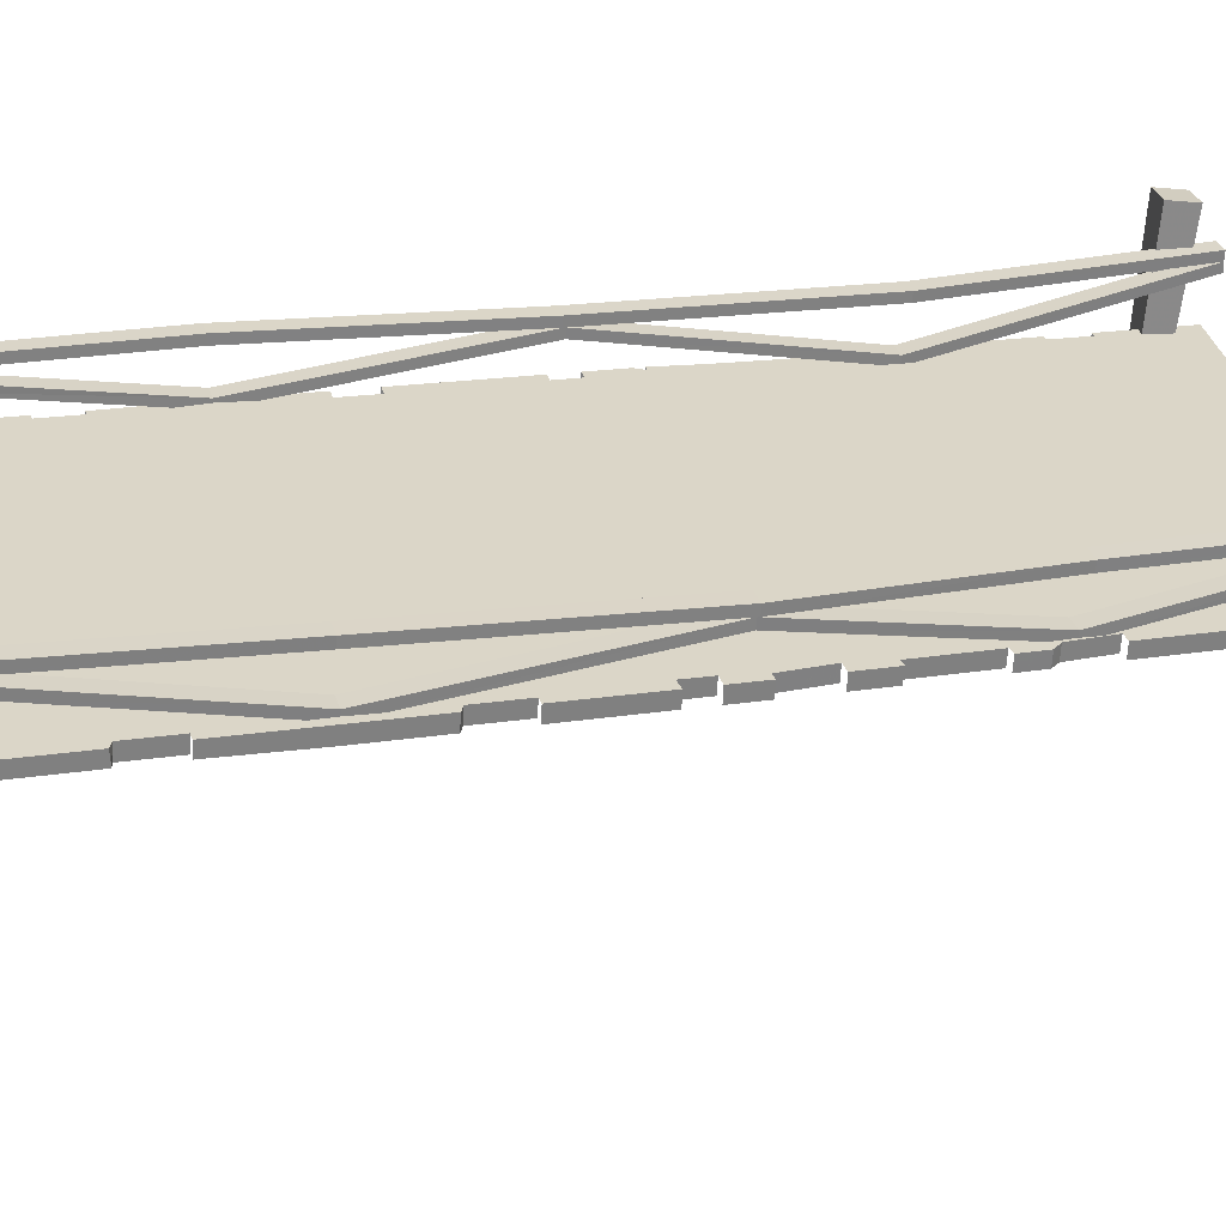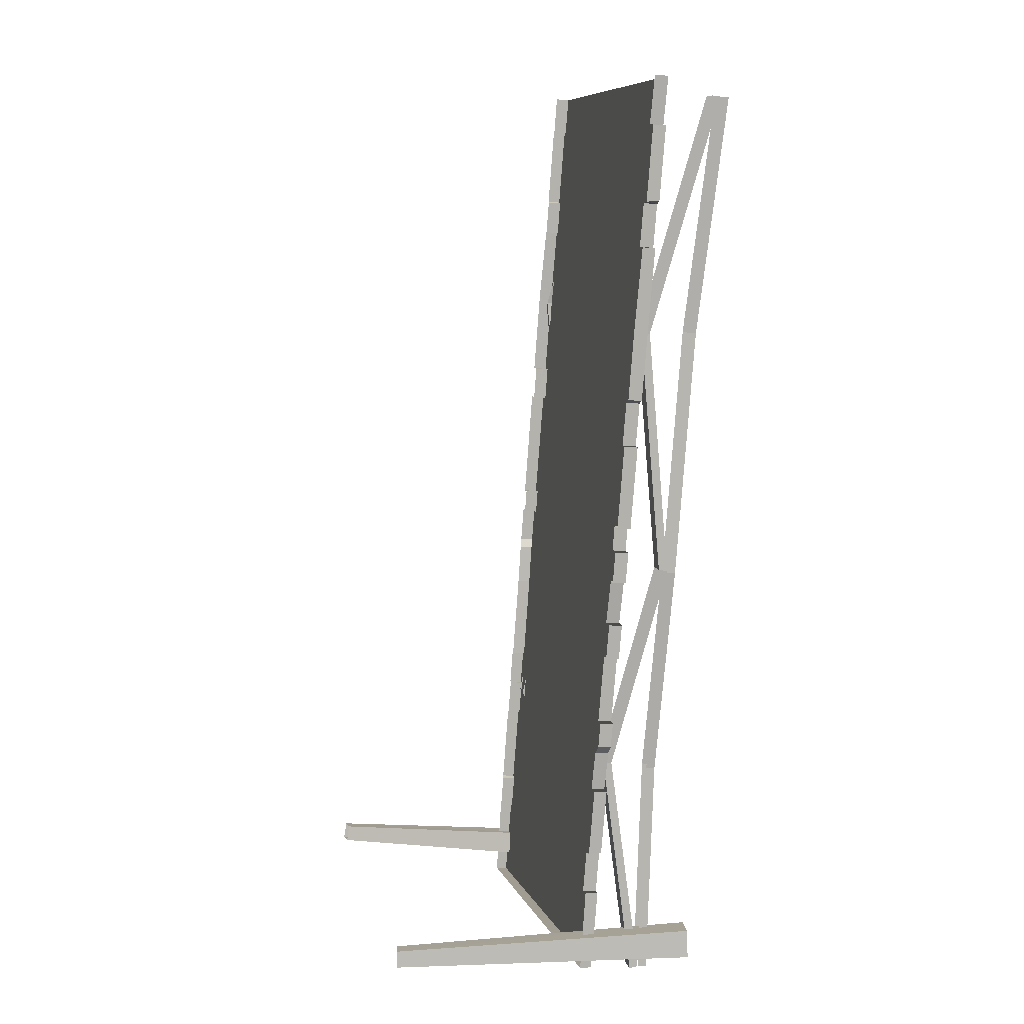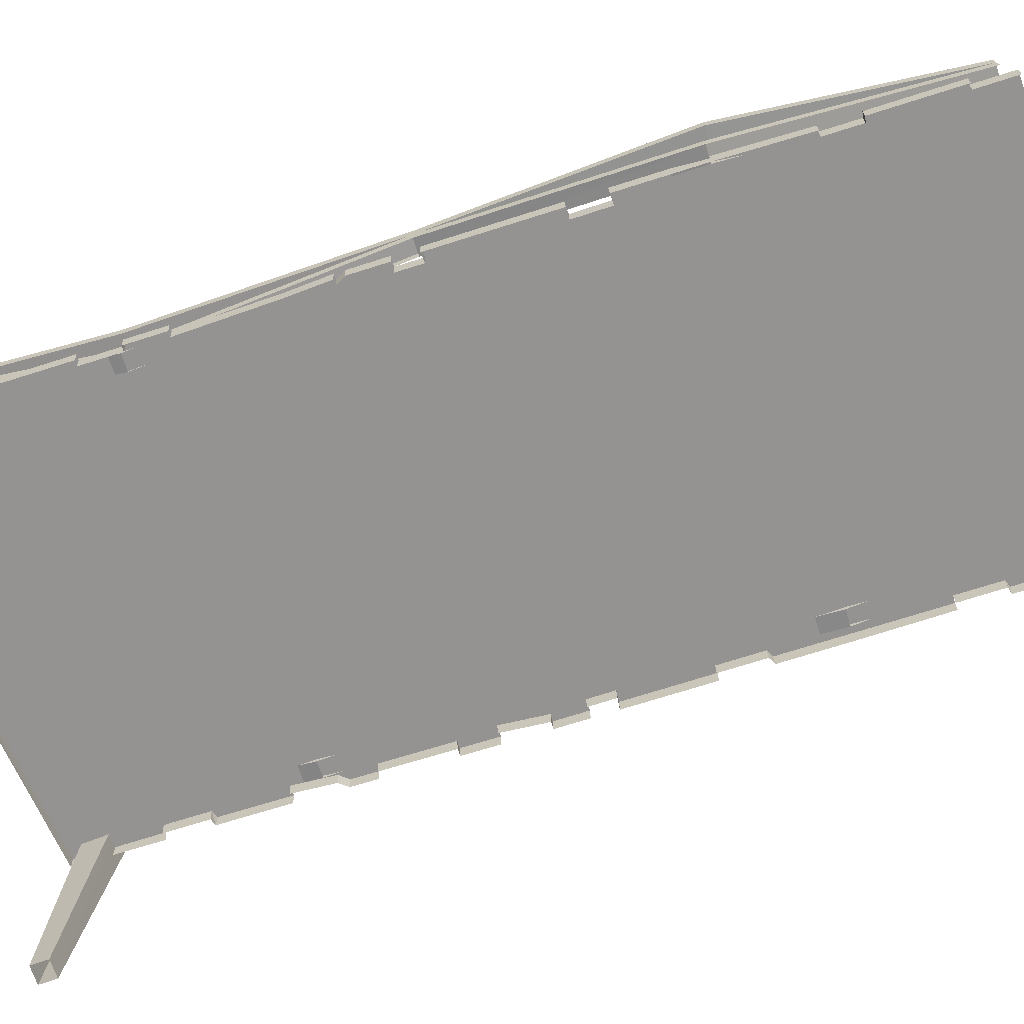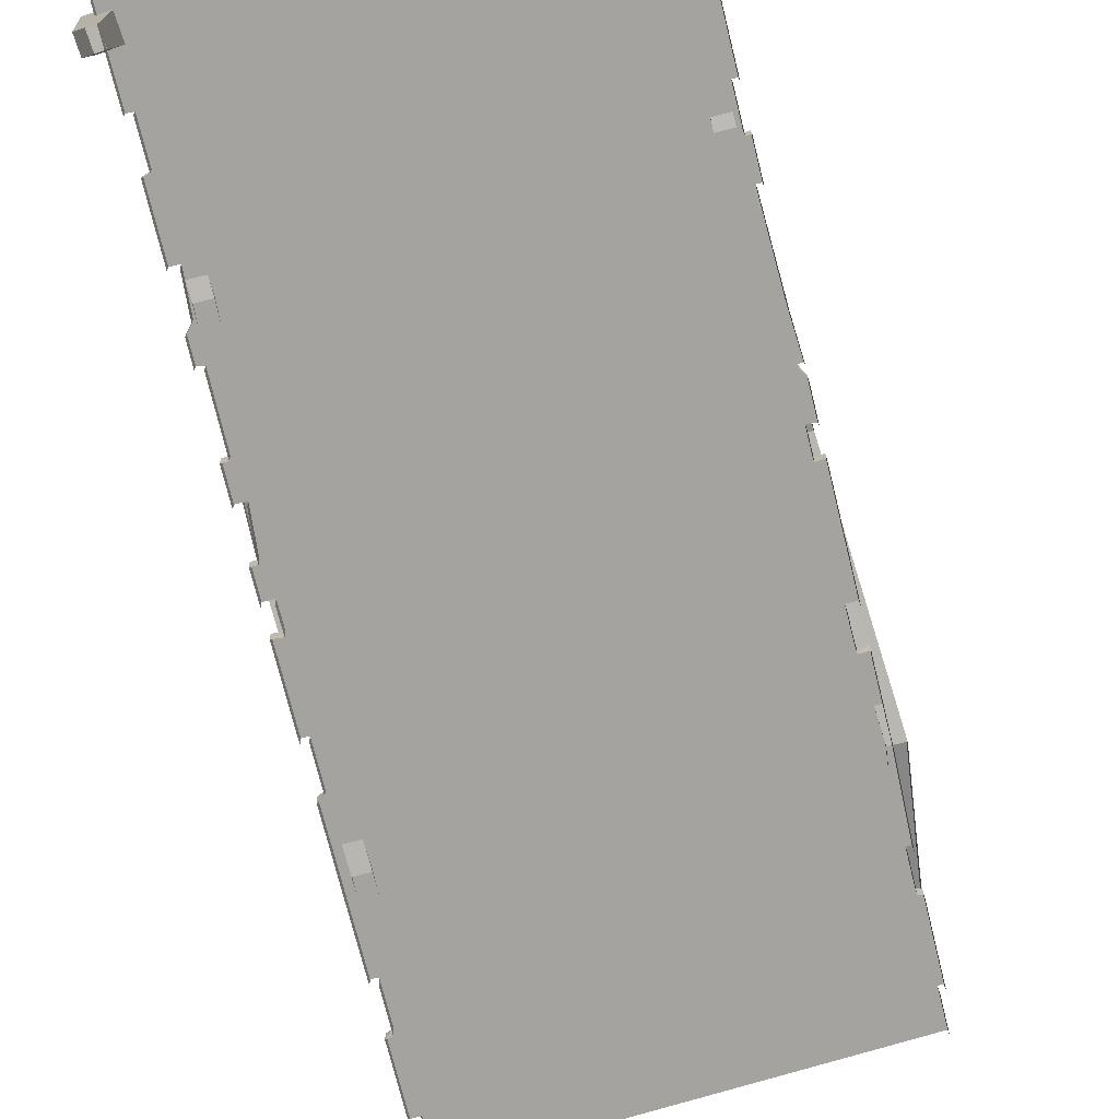
<metadata>
{"format":"obj","ext":"obj","renderer":"f3d","projection":"perspective","resolution":1024,"background":"white","views":[{"elev":28.7,"azim":81.6,"up":"+Y"},{"elev":2.8,"azim":76.5,"up":"+Z"},{"elev":-64.6,"azim":-65.0,"up":"+Y"},{"elev":-75.0,"azim":-158.5,"up":"+Y"}]}
</metadata>
<code>
g polySurface784
v 75.26 -270.8 485.2
v 94.12 -173.1 972.7
v 42.51 -270.1 489.6
v 126.8 -173.9 968.2
v 42.42 -287.9 491.6
v 94.12 -173.1 972.7
v 93.7 -191.5 972.4
v 42.51 -270.1 489.6
v 126.4 -191.7 968.1
v 75.26 -270.8 485.2
v 75.14 -288.6 487.2
v 126.8 -173.9 968.2
v 126.8 -173.9 968.2
v 128.6 -230.4 1456
v 94.12 -173.1 972.7
v 161.4 -231.2 1451
v 93.7 -191.5 972.4
v 128.6 -230.4 1456
v 128.3 -248.1 1456
v 94.12 -173.1 972.7
v 161.1 -248.8 1452
v 126.8 -173.9 968.2
v 126.4 -191.7 968.1
v 161.4 -231.2 1451
v -0.2646 -190.6 2.054
v 42.51 -270.1 489.6
v -33.02 -189.9 6.255
v 75.26 -270.8 485.2
v -33.6 -207.6 5.052
v 42.51 -270.1 489.6
v 42.42 -287.9 491.6
v -33.02 -189.9 6.255
v 75.14 -288.6 487.2
v -0.2646 -190.6 2.054
v -0.8287 -208.3 0.866
v 75.26 -270.8 485.2
v 76.11 -173.2 473.4
v 94.92 -155.1 975.8
v 43.36 -172.5 477.8
v 127.7 -155.8 971.4
v 131.5 -133.9 1459
v 164.2 -134.6 1454
v 240.6 -99.92 1909
v 273.4 -100.6 1904
v 131.2 -152.1 1460
v 240.6 -99.92 1909
v 240.3 -118.1 1910
v 131.5 -133.9 1459
v 94.66 -173.3 976.6
v 94.92 -155.1 975.8
v 43.07 -190.8 478.6
v 43.36 -172.5 477.8
v 273.1 -118.8 1905
v 164.2 -134.6 1454
v 164 -152.8 1455
v 273.4 -100.6 1904
v 127.7 -155.8 971.4
v 127.4 -174 972.2
v 76.11 -173.2 473.4
v 75.82 -191.5 474.2
v -0.1558 -172.3 0.2102
v 43.36 -172.5 477.8
v -32.89 -171.6 4.382
v 76.11 -173.2 473.4
v -33.17 -189.8 5.178
v 43.36 -172.5 477.8
v 43.07 -190.8 478.6
v -32.89 -171.6 4.382
v 75.82 -191.5 474.2
v -0.1558 -172.3 0.2102
v -0.4221 -190.5 1.006
v 76.11 -173.2 473.4
v 273.3 -136.4 1910
v 161.4 -231.2 1451
v 161.1 -248.8 1452
v 273.1 -118.8 1905
v 161.4 -231.2 1451
v 240.3 -118.1 1910
v 128.6 -230.4 1456
v 273.1 -118.8 1905
v 128.3 -248.1 1456
v 240.3 -118.1 1910
v 240.6 -135.7 1914
v 128.6 -230.4 1456
v 2.358 -723.9 116.5
v -76.24 -108.8 36.6
v -32.46 -725.9 117.2
v -17.74 -105.4 34.2
v -15.77 -96.82 92.15
v -31.2 -720.5 151.5
v -74.31 -100.2 94.57
v 3.329 -718.5 150.5
v -76.24 -108.8 36.6
v -31.2 -720.5 151.5
v -32.46 -725.9 117.2
v -74.31 -100.2 94.57
v -15.77 -96.82 92.15
v 2.358 -723.9 116.5
v 3.329 -718.5 150.5
v -17.74 -105.4 34.2
v -17.74 -105.4 34.2
v -74.31 -100.2 94.57
v -76.24 -108.8 36.6
v -15.77 -96.82 92.15
v 787.3 -739.6 42.15
v 873.7 -120.8 13.67
v 785.2 -738.3 7.349
v 877.1 -123.1 72.16
v 819.3 -113.8 75.94
v 751.1 -732.5 9.74
v 815.9 -111.5 17.4
v 753.1 -733.8 44.21
v 873.7 -120.8 13.67
v 751.1 -732.5 9.74
v 785.2 -738.3 7.349
v 815.9 -111.5 17.4
v 819.3 -113.8 75.94
v 787.3 -739.6 42.15
v 753.1 -733.8 44.21
v 877.1 -123.1 72.16
v 877.1 -123.1 72.16
v 815.9 -111.5 17.4
v 873.7 -120.8 13.67
v 819.3 -113.8 75.94
v 954.8 -263.3 1349
v 939 -209.4 854.7
v 906.3 -208.7 859.1
v 987.6 -264 1345
v 824.6 -304.7 444
v 811.5 -232 -19.87
v 778.8 -231.3 -15.46
v 857.4 -305.4 439.9
v 955.3 -245.4 1349
v 939.1 -191.6 853
v 988 -246.1 1345
v 906.4 -190.9 857.4
v 987.6 -264 1345
v 939.1 -191.6 853
v 939 -209.4 854.7
v 988 -246.1 1345
v 906.3 -208.7 859.1
v 955.3 -245.4 1349
v 954.8 -263.3 1349
v 906.4 -190.9 857.4
v 906.4 -190.9 857.4
v 857.6 -287.7 438.8
v 939.1 -191.6 853
v 824.9 -287 442.9
v 939 -209.4 854.7
v 857.6 -287.7 438.8
v 857.4 -305.4 439.9
v 939.1 -191.6 853
v 824.6 -304.7 444
v 906.4 -190.9 857.4
v 906.3 -208.7 859.1
v 824.9 -287 442.9
v 1034 -124.2 1822
v 988 -246.1 1345
v 1067 -124.9 1818
v 955.3 -245.4 1349
v 1067 -142.6 1820
v 988 -246.1 1345
v 987.6 -264 1345
v 1067 -124.9 1818
v 954.8 -263.3 1349
v 1034 -124.2 1822
v 1034 -141.9 1824
v 955.3 -245.4 1349
v 957.9 -147.3 1350
v 938.9 -174 848.2
v 990.6 -148 1346
v 906.2 -173.2 852.6
v 858 -191.9 423.1
v 825.2 -191.2 427.1
v 812.6 -195.9 -17.53
v 779.9 -195.1 -13.09
v 857.8 -210.1 424.8
v 812.6 -195.9 -17.53
v 812.4 -214.1 -16.65
v 858 -191.9 423.1
v 938.6 -192.2 849
v 938.9 -174 848.2
v 990.3 -166.2 1347
v 990.6 -148 1346
v 779.6 -213.4 -12.26
v 825.2 -191.2 427.1
v 825 -209.4 428.8
v 779.9 -195.1 -13.09
v 906.2 -173.2 852.6
v 905.9 -191.5 853.4
v 957.9 -147.3 1350
v 957.6 -165.5 1351
v 1035 -106 1822
v 990.6 -148 1346
v 1067 -106.7 1817
v 957.9 -147.3 1350
v 1067 -124.9 1818
v 990.6 -148 1346
v 990.3 -166.2 1347
v 1067 -106.7 1817
v 957.6 -165.5 1351
v 1035 -106 1822
v 1034 -124.2 1822
v 957.9 -147.3 1350
v 778.8 -231.3 -15.46
v 824.9 -287 442.9
v 824.6 -304.7 444
v 779.7 -213.5 -11.43
v 824.9 -287 442.9
v 812.4 -214.2 -15.84
v 857.6 -287.7 438.8
v 779.7 -213.5 -11.43
v 857.4 -305.4 439.9
v 812.4 -214.2 -15.84
v 811.5 -232 -19.87
v 857.6 -287.7 438.8
v 1028 -274.4 1517
v 1006 -255.8 1349
v 1005 -284.6 1349
v 1028 -248 1515
v 221.2 -219.1 1857
v 1060 -231.8 1857
v 231.5 -215.5 1934
v 1042 -236.2 1761
v 1026 -243.6 1605
v 1041 -243.6 1609
v 1061 -236.6 1758
v 1061 -263.5 1759
v 1040 -270.3 1607
v 198.8 -226.9 1690
v 1014 -247.7 1517
v 189.3 -230.2 1620
v 188.7 -226.6 1693
v 210.9 -218.9 1859
v 1006 -255.8 1349
v 1028 -248 1515
v 153.1 -237.5 1460
v 179 -230 1621
v 1026 -243.6 1605
v 1026 -271.8 1606
v 1026 -271.8 1606
v 1014 -275.9 1519
v 178.6 -256.4 1622
v 153.1 -237.5 1460
v 179 -230 1621
v 152.7 -266.3 1461
v 210.6 -245.7 1861
v 188.7 -226.6 1693
v 210.9 -218.9 1859
v 188.4 -253.2 1695
v 198.3 -255.1 1692
v 198.8 -226.9 1690
v 231.5 -215.5 1934
v 220.7 -247.3 1858
v 221.2 -219.1 1857
v 231 -243.7 1935
v 198.8 -226.9 1690
v 188.8 -258.4 1621
v 189.3 -230.2 1620
v 198.3 -255.1 1692
v 1060 -260 1858
v 1042 -236.2 1761
v 1042 -264.4 1762
v 1060 -231.8 1857
v 836.8 -338.3 156.2
v 814.5 -319.7 -11.4
v 814 -343.7 -11.37
v 837.2 -311.9 154.7
v 823 -311.6 157
v -7.234 -297.6 182.7
v 2.476 -294.2 255.3
v 834.7 -307.7 241.4
v 25.23 -286.2 425.5
v -7.564 -293.9 258.5
v 14.94 -286 427
v 849.8 -301 381.5
v 866.7 -297.2 462.2
v 35.53 -282.6 502.7
v 45.75 -279 579
v 877.1 -293.9 531.6
v 891 -294.3 527.6
v 883.5 -296.7 476.9
v 35.44 -278.8 580.4
v 25.22 -282.4 503.9
v 849.7 -307.7 245.1
v 868.9 -301.4 378.8
v 868.4 -328.3 379.7
v 849 -334.4 244.1
v 897.4 -287.4 669.4
v 65.34 -270.3 762.2
v 834.7 -307.7 241.4
v 834.2 -335.8 242.7
v 81.72 -266.4 848.3
v 71.41 -266.1 849.7
v 900.3 -283.9 741.9
v 911.6 -287.8 666.7
v 922 -284.4 738.7
v 920.3 -279.8 830.4
v 102.1 -262.3 938.2
v 83.72 -261.8 941.7
v 73.9 -265.3 868.3
v 921.4 -276.7 895
v 943.3 -277.2 892.2
v 934.5 -280.2 828.1
v 109 -259.9 988.4
v 928.2 -274.2 947.3
v 142.5 -249.1 1219
v 121.2 -248.7 1222
v 90.14 -259.6 989.7
v 958.9 -266.6 1113
v 950.1 -274.8 942.3
v 973.2 -266.9 1111
v 151.4 -245.8 1290
v 971 -262.4 1202
v 1006 -255.8 1349
v 986.2 -262.4 1207
v 153.1 -237.5 1460
v 130.5 -245.4 1292
v 814 -343.7 -11.37
v -40.2 -305.3 14.32
v -40.56 -329.3 15.65
v -17.5 -297.4 184.1
v 890.6 -321.5 528.8
v 883.5 -296.7 476.9
v 883 -323.8 478.1
v 891 -294.3 527.6
v 866.7 -297.2 462.2
v 866.3 -325.4 463.4
v -17.92 -323.8 185.2
v -40.2 -305.3 14.32
v -17.5 -297.4 184.1
v -40.56 -329.3 15.65
v 35.05 -305.9 581.9
v 25.22 -282.4 503.9
v 35.44 -278.8 580.4
v 24.86 -309.3 505.7
v 35.09 -310.8 503.9
v 35.53 -282.6 502.7
v 14.67 -312.8 429.2
v -7.564 -293.9 258.5
v 14.94 -286 427
v -7.922 -320.4 260.1
v 2.041 -322.4 256.5
v 2.476 -294.2 255.3
v 73.46 -293 869.7
v 83.72 -261.8 941.7
v 83.39 -289.6 943.6
v 73.9 -265.3 868.3
v 90.14 -259.6 989.7
v 120.8 -277 1224
v 89.65 -287.5 990.6
v 121.2 -248.7 1222
v 921.5 -312 739.6
v 911.6 -287.8 666.7
v 911.3 -315.2 668.7
v 922 -284.4 738.7
v 152.7 -266.3 1461
v 130.5 -245.4 1292
v 153.1 -237.5 1460
v 130.2 -273.9 1294
v 942.8 -305.1 893.2
v 934.5 -280.2 828.1
v 934 -308 829
v 943.3 -277.2 892.2
v 972.8 -295.2 1113
v 950.1 -274.8 942.3
v 949.6 -302.9 943.3
v 973.2 -266.9 1111
v 1005 -284.6 1349
v 986.2 -262.4 1207
v 985.8 -290.9 1209
v 1006 -255.8 1349
v 971 -262.4 1202
v 970.5 -290.6 1203
v 45.29 -307.2 580.3
v 65.34 -270.3 762.2
v 64.38 -297.8 763.4
v 45.75 -279 579
v 70.81 -293.9 849.5
v 64.38 -297.8 763.4
v 71.41 -266.1 849.7
v 35.53 -282.6 502.7
v 24.8 -314.4 426.8
v 25.23 -286.2 425.5
v 35.09 -310.8 503.9
v 897 -315.6 670.7
v 877.1 -293.9 531.6
v 876.6 -322.1 532.8
v 897.4 -287.4 669.4
v 834.2 -335.8 242.7
v 822.5 -339.8 158.2
v 2.476 -294.2 255.3
v -7.672 -325.8 183.9
v -7.234 -297.6 182.7
v 2.041 -322.4 256.5
v 90.14 -259.6 989.7
v 108.5 -288.1 989.7
v 109 -259.9 988.4
v 89.65 -287.5 990.6
v 130.5 -245.4 1292
v 151 -274 1292
v 151.4 -245.8 1290
v 130.2 -273.9 1294
v 920.3 -279.8 830.4
v 934 -308 829
v 934.5 -280.2 828.1
v 919.8 -308 831.7
v 73.9 -265.3 868.3
v 81.28 -294.6 849.5
v 81.72 -266.4 848.3
v 73.46 -293 869.7
v 919.8 -308 831.7
v 900.3 -283.9 741.9
v 899.9 -312.1 743.1
v 920.3 -279.8 830.4
v 928.2 -274.2 947.3
v 949.6 -302.9 943.3
v 950.1 -274.8 942.3
v 927.7 -302.4 948.5
v 921.4 -276.7 895
v 927.7 -302.4 948.5
v 928.2 -274.2 947.3
v 920.9 -304.9 896.3
v 958.9 -266.6 1113
v 970.5 -290.6 1203
v 971 -262.4 1202
v 958.5 -294.8 1115
v 866.3 -325.4 463.4
v 849.8 -301 381.5
v 849.4 -329.2 382.8
v 866.7 -297.2 462.2
v 151.4 -245.8 1290
v 142.1 -277.3 1221
v 142.5 -249.1 1219
v 151 -274 1292
v 109 -259.9 988.4
v 101.6 -290.5 939.5
v 102.1 -262.3 938.2
v 108.5 -288.1 989.7
v 911.6 -287.8 666.7
v 897 -315.6 670.7
v 911.3 -315.2 668.7
v 897.4 -287.4 669.4
v 126.4 -191.7 968.1
v 128.3 -248.1 1456
v 161.1 -248.8 1452
v 93.7 -191.5 972.4
v -0.8287 -208.3 0.866
v 42.42 -287.9 491.6
v 75.14 -288.6 487.2
v -33.6 -207.6 5.052
g polySurface784_0
f 3 2 1
f 2 4 1
f 7 6 5
f 6 8 5
f 11 10 9
f 10 12 9
f 15 14 13
f 14 16 13
f 19 18 17
f 18 20 17
f 23 22 21
f 22 24 21
f 27 26 25
f 26 28 25
f 31 30 29
f 30 32 29
f 35 34 33
f 34 36 33
f 39 38 37
f 38 40 37
f 38 41 40
f 41 42 40
f 41 43 42
f 43 44 42
f 47 46 45
f 46 48 45
f 45 48 49
f 48 50 49
f 49 50 51
f 50 52 51
f 55 54 53
f 54 56 53
f 57 54 55
f 58 57 55
f 59 57 58
f 60 59 58
f 63 62 61
f 62 64 61
f 67 66 65
f 66 68 65
f 71 70 69
f 70 72 69
f 75 74 73
f 74 76 73
f 79 78 77
f 78 80 77
f 83 82 81
f 82 84 81
f 87 86 85
f 86 88 85
f 91 90 89
f 90 92 89
f 95 94 93
f 94 96 93
f 99 98 97
f 98 100 97
f 103 102 101
f 102 104 101
f 107 106 105
f 106 108 105
f 111 110 109
f 110 112 109
f 115 114 113
f 114 116 113
f 119 118 117
f 118 120 117
f 123 122 121
f 122 124 121
f 127 126 125
f 126 128 125
f 131 130 129
f 130 132 129
f 135 134 133
f 134 136 133
f 139 138 137
f 138 140 137
f 143 142 141
f 142 144 141
f 147 146 145
f 146 148 145
f 151 150 149
f 150 152 149
f 155 154 153
f 154 156 153
f 159 158 157
f 158 160 157
f 163 162 161
f 162 164 161
f 167 166 165
f 166 168 165
f 171 170 169
f 170 172 169
f 170 173 172
f 173 174 172
f 173 175 174
f 175 176 174
f 179 178 177
f 178 180 177
f 177 180 181
f 180 182 181
f 181 182 183
f 182 184 183
f 187 186 185
f 186 188 185
f 189 186 187
f 190 189 187
f 191 189 190
f 192 191 190
f 195 194 193
f 194 196 193
f 199 198 197
f 198 200 197
f 203 202 201
f 202 204 201
f 207 206 205
f 206 208 205
f 211 210 209
f 210 212 209
f 215 214 213
f 214 216 213
f 219 218 217
f 218 220 217
f 223 222 221
f 222 224 221
f 224 225 221
f 226 225 224
f 227 226 224
f 226 227 228
f 229 226 228
f 225 230 221
f 225 231 230
f 231 232 230
f 221 230 233
f 234 221 233
f 231 235 232
f 231 236 235
f 235 237 232
f 237 238 232
f 226 229 239
f 229 240 239
f 225 241 231
f 241 242 231
f 245 244 243
f 244 246 243
f 249 248 247
f 248 250 247
f 251 250 248
f 252 251 248
f 255 254 253
f 254 256 253
f 259 258 257
f 258 260 257
f 263 262 261
f 262 264 261
f 267 266 265
f 266 268 265
f 269 268 266
f 269 266 270
f 269 270 271
f 272 269 271
f 272 271 273
f 273 271 274
f 275 273 274
f 276 272 273
f 277 276 273
f 278 277 273
f 277 278 279
f 280 277 279
f 277 280 281
f 282 277 281
f 279 278 283
f 278 284 283
f 285 272 276
f 286 285 276
f 285 286 287
f 288 285 287
f 289 280 279
f 290 289 279
f 285 288 291
f 288 292 291
f 289 290 293
f 290 294 293
f 295 289 293
f 296 289 295
f 297 296 295
f 298 295 293
f 299 298 293
f 299 293 300
f 293 301 300
f 302 298 299
f 298 302 303
f 304 298 303
f 305 302 299
f 302 305 306
f 305 307 306
f 308 307 305
f 309 308 305
f 307 310 306
f 311 306 310
f 312 311 310
f 307 313 310
f 313 314 310
f 315 314 313
f 315 316 314
f 317 315 313
f 318 317 313
f 321 320 319
f 320 266 319
f 266 320 270
f 320 322 270
f 325 324 323
f 324 326 323
f 324 325 327
f 325 328 327
f 331 330 329
f 330 332 329
f 335 334 333
f 334 336 333
f 337 336 334
f 338 337 334
f 341 340 339
f 340 342 339
f 343 342 340
f 344 343 340
f 347 346 345
f 346 348 345
f 351 350 349
f 350 352 349
f 355 354 353
f 354 356 353
f 359 358 357
f 358 360 357
f 363 362 361
f 362 364 361
f 367 366 365
f 366 368 365
f 371 370 369
f 370 372 369
f 370 371 373
f 371 374 373
f 377 376 375
f 376 378 375
f 380 379 376
f 379 381 376
f 384 383 382
f 383 385 382
f 388 387 386
f 387 389 386
f 272 390 269
f 390 391 269
f 394 393 392
f 393 395 392
f 398 397 396
f 397 399 396
f 402 401 400
f 401 403 400
f 406 405 404
f 405 407 404
f 410 409 408
f 409 411 408
f 414 413 412
f 413 415 412
f 418 417 416
f 417 419 416
f 422 421 420
f 421 423 420
f 426 425 424
f 425 427 424
f 430 429 428
f 429 431 428
f 434 433 432
f 433 435 432
f 438 437 436
f 437 439 436
f 442 441 440
f 441 443 440
f 446 445 444
f 445 447 444
f 450 449 448
f 449 451 448

</code>
